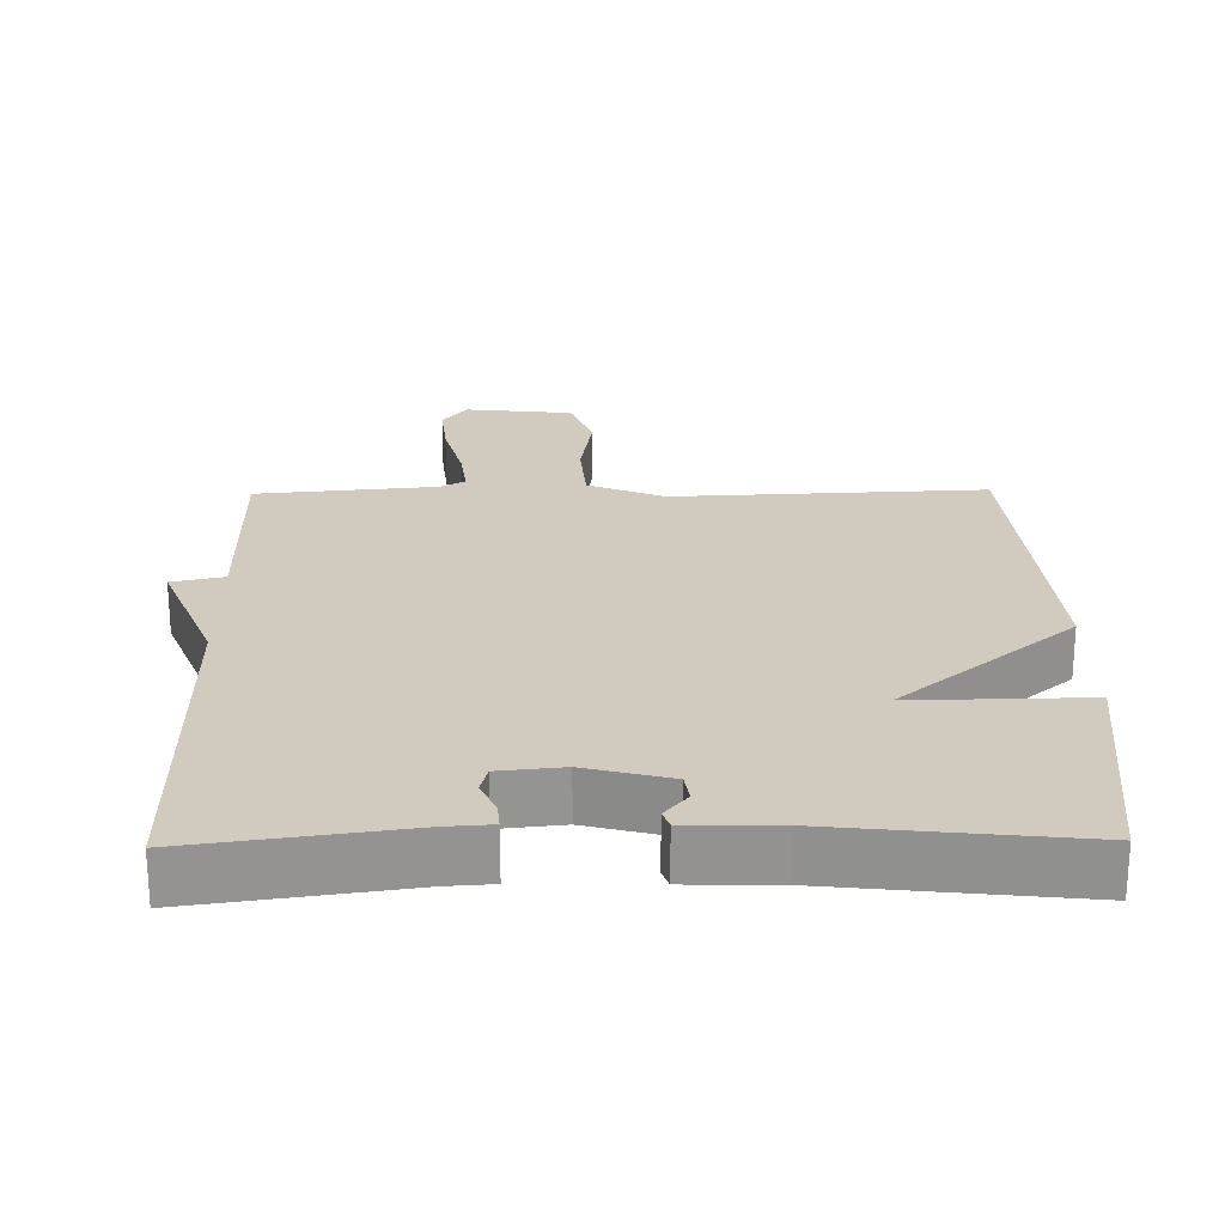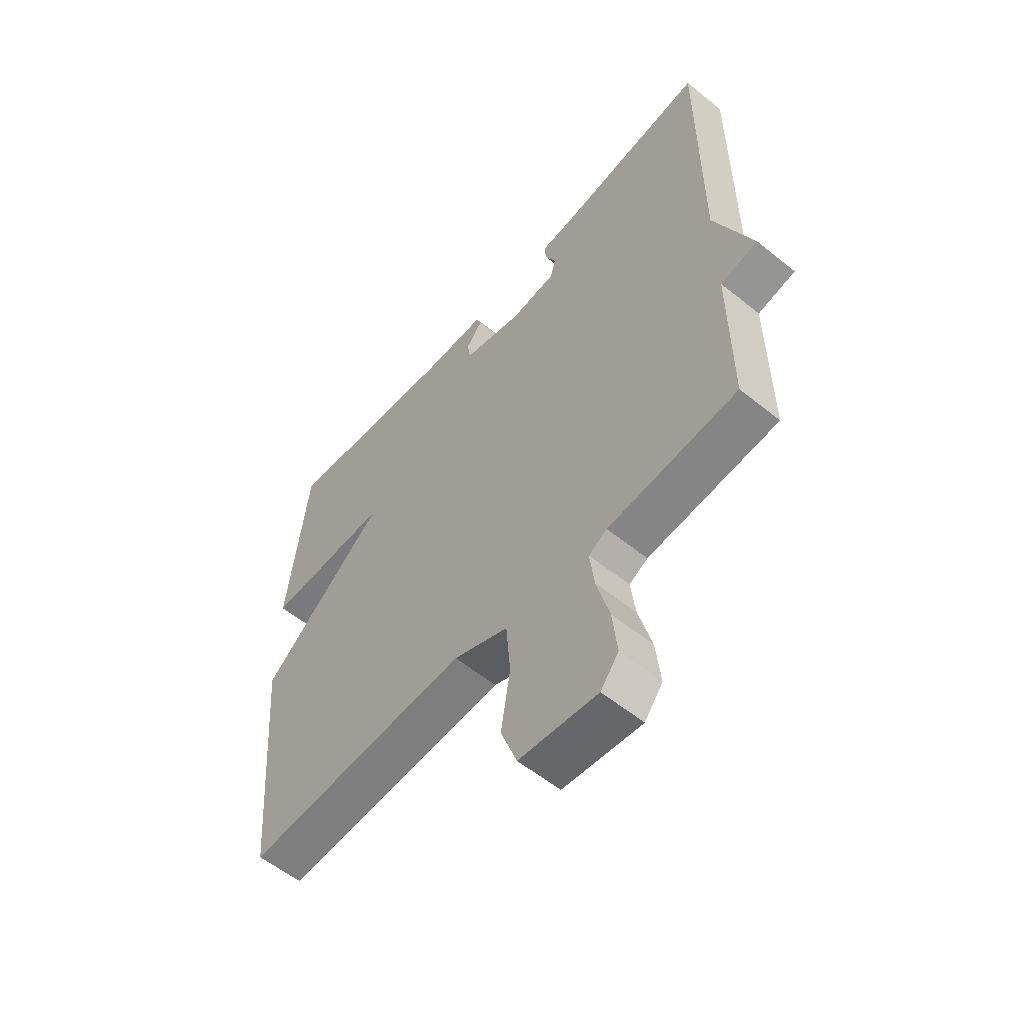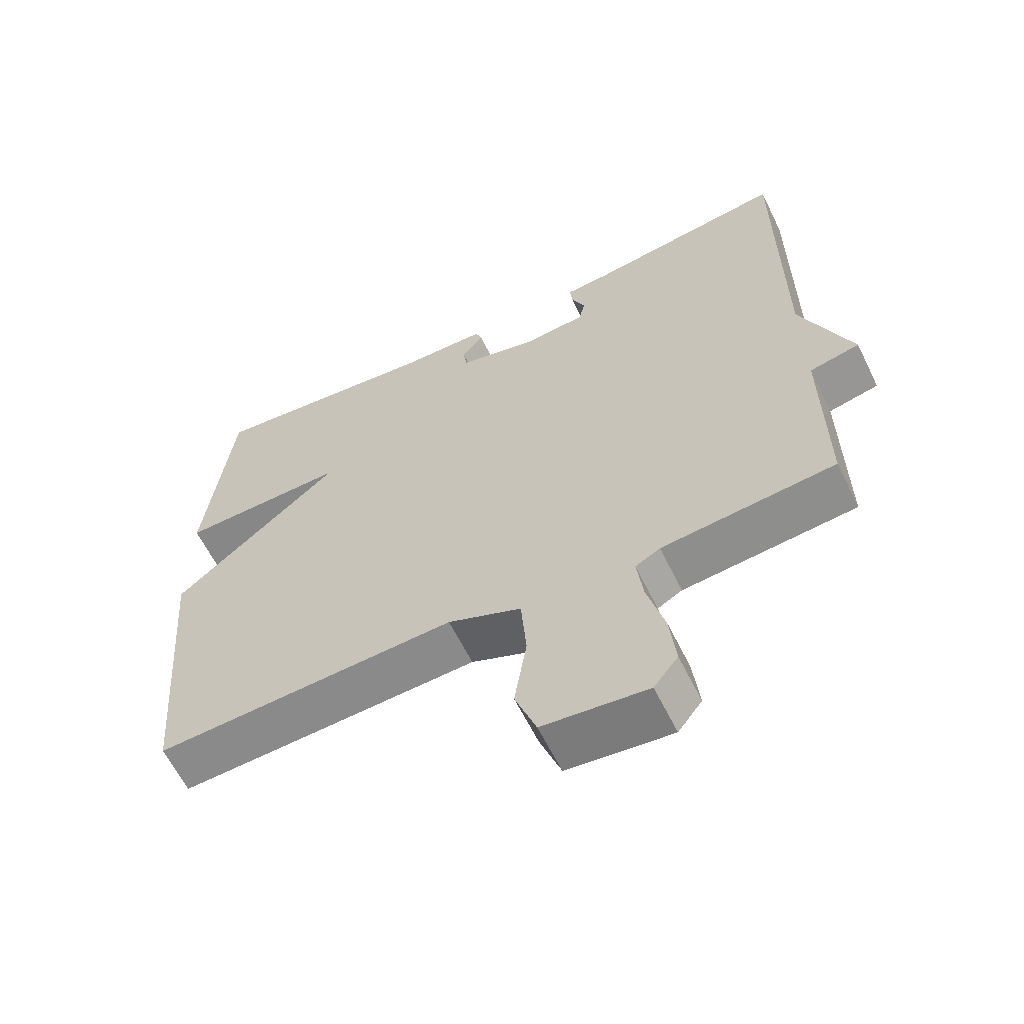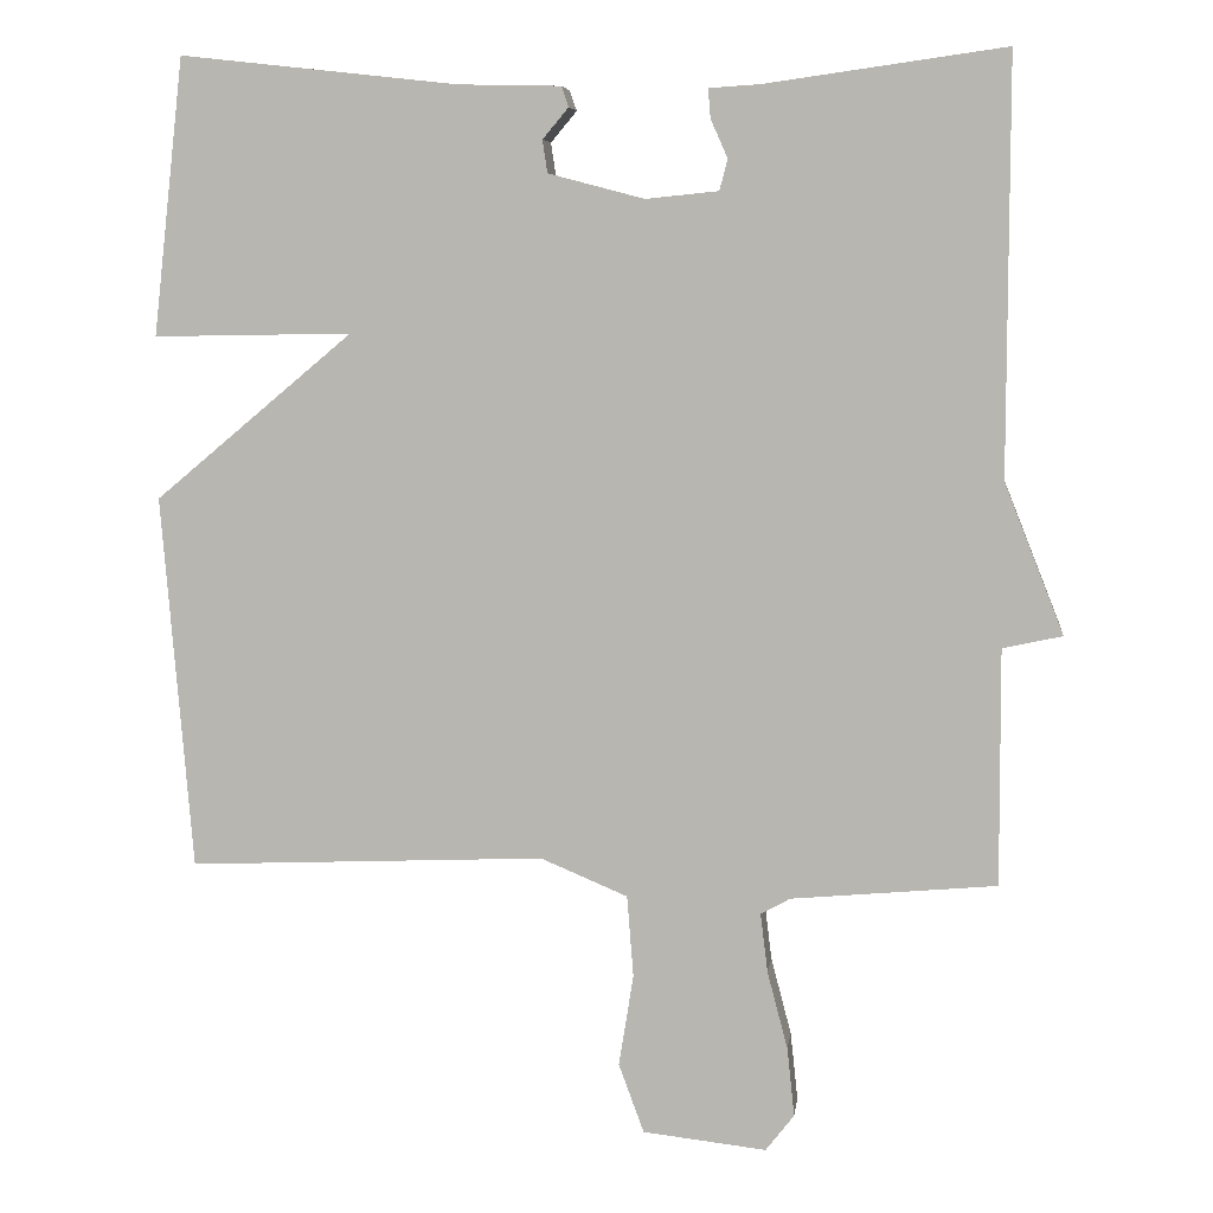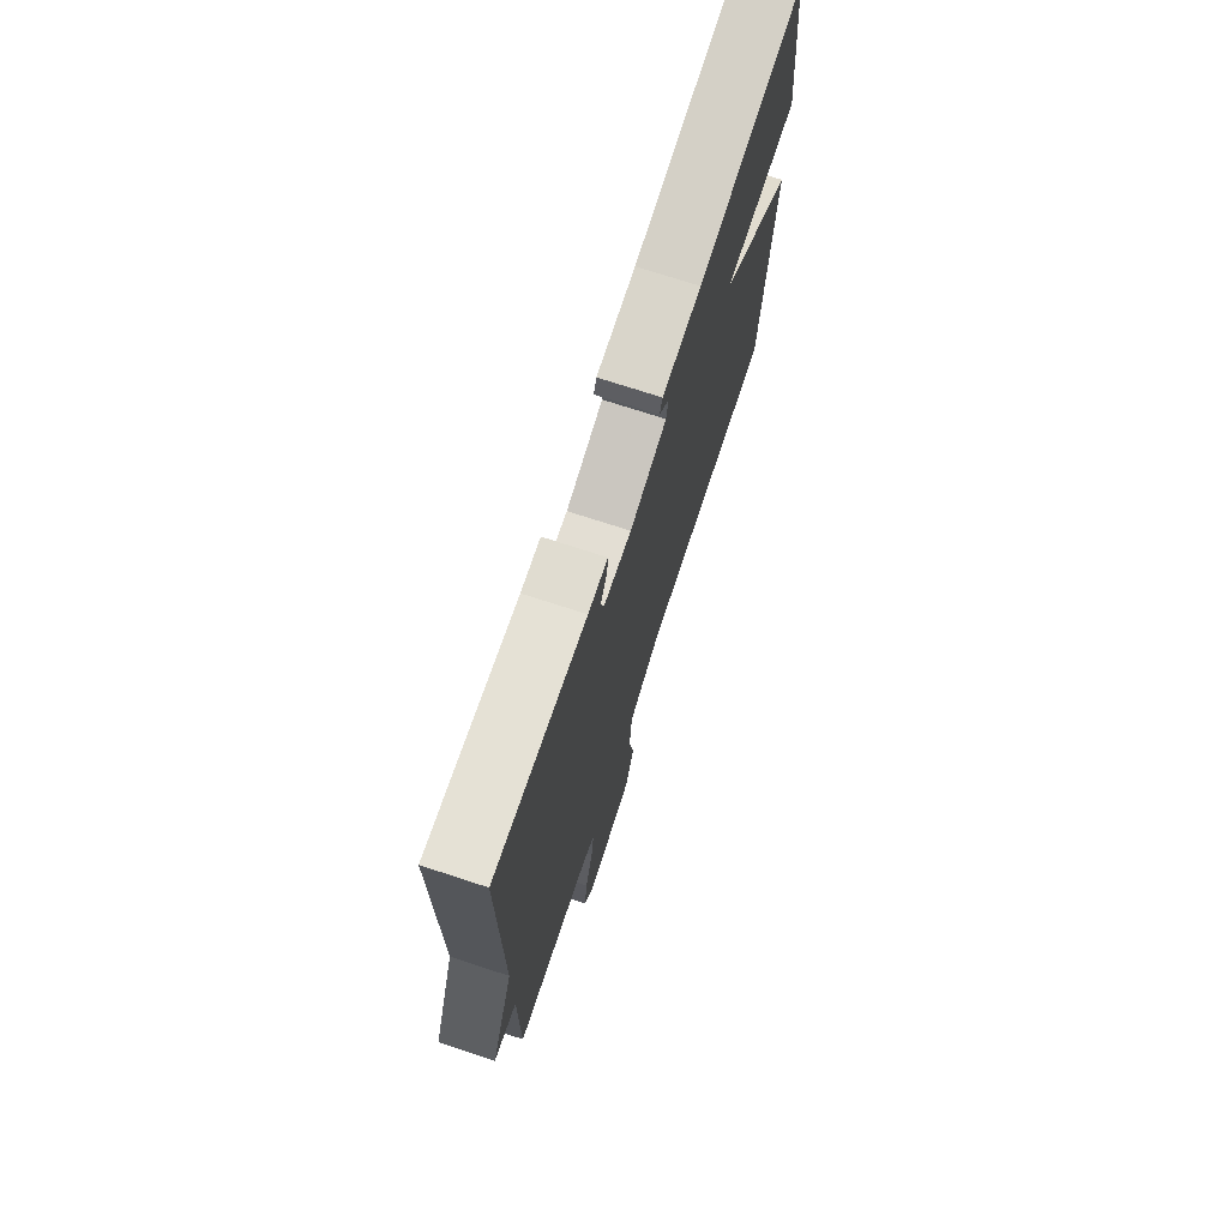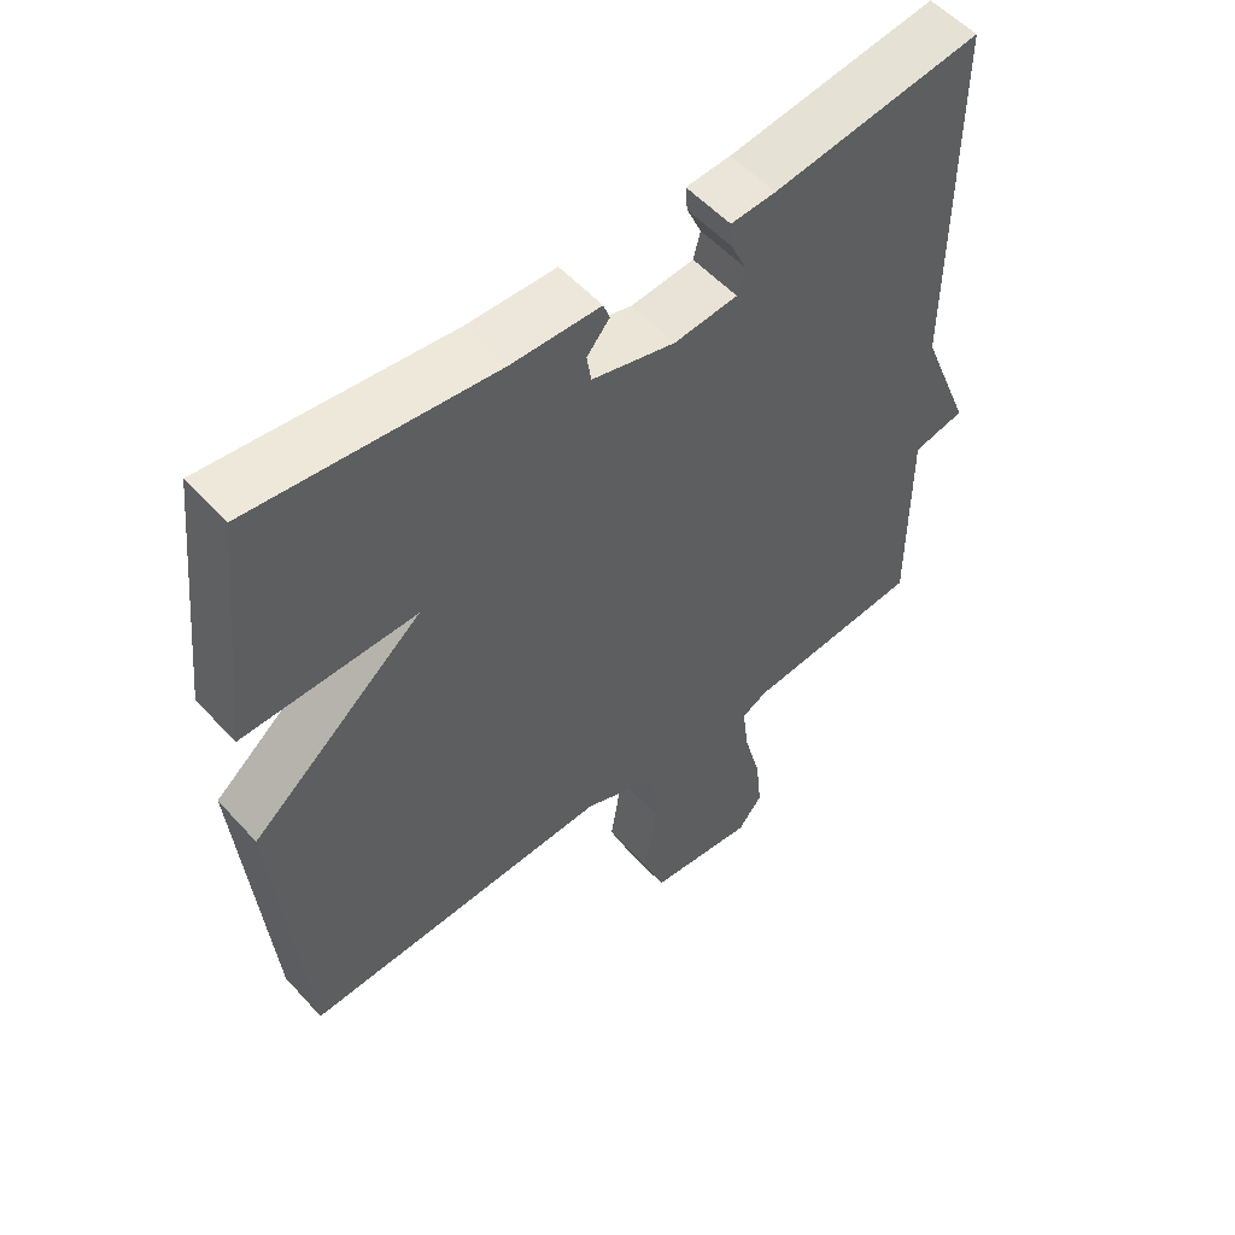
<metadata>
{"format":"obj","ext":"obj","renderer":"f3d","projection":"perspective","resolution":1024,"background":"white","views":[{"elev":23.5,"azim":-0.9,"up":"+Y"},{"elev":-57.4,"azim":-130.0,"up":"+Z"},{"elev":-62.1,"azim":-153.8,"up":"+Z"},{"elev":6.6,"azim":-172.7,"up":"+Z"},{"elev":73.2,"azim":-71.9,"up":"+Z"},{"elev":54.6,"azim":138.7,"up":"+Z"}]}
</metadata>
<code>
v -0.5 0.07 -0.5
v -0.499 0.07 -0.21
v -0.572 0.07 -0.194
v -0.499 0.07 -0.01
v -0.5 0.07 0.5
v -0.206 0.07 0.459
v -0.143 0.07 0.455
v -0.146 0.07 0.419
v -0.167 0.07 0.372
v -0.157 0.07 0.334
v -0.068 0.07 0.325
v 0.05 0.07 0.356
v 0.056 0.07 0.396
v 0.024 0.07 0.434
v 0.033 0.07 0.459
v 0.159 0.07 0.462
v 0.5 0.07 0.5
v 0.538 0.07 0.16
v 0.294 0.07 0.164
v 0.538 0.07 -0.04
v 0.5 0.07 -0.5
v 0.06 0.07 -0.481
v -0.047 0.07 -0.526
v -0.055 0.07 -0.626
v -0.037 0.07 -0.739
v -0.068 0.07 -0.824
v -0.22 0.07 -0.841
v -0.255 0.07 -0.796
v -0.246 0.07 -0.711
v -0.221 0.07 -0.616
v -0.212 0.07 -0.543
v -0.248 0.07 -0.523
v -0.5 0 -0.5
v -0.499 0 -0.21
v -0.572 0 -0.194
v -0.499 0 -0.01
v -0.5 0 0.5
v -0.206 0 0.459
v -0.143 0 0.455
v -0.146 0 0.419
v -0.167 0 0.372
v -0.157 0 0.334
v -0.068 0 0.325
v 0.05 0 0.356
v 0.056 0 0.396
v 0.024 0 0.434
v 0.033 0 0.459
v 0.159 0 0.462
v 0.5 0 0.5
v 0.538 0 0.16
v 0.294 0 0.164
v 0.538 0 -0.04
v 0.5 0 -0.5
v 0.06 0 -0.481
v -0.047 0 -0.526
v -0.055 0 -0.626
v -0.037 0 -0.739
v -0.068 0 -0.824
v -0.22 0 -0.841
v -0.255 0 -0.796
v -0.246 0 -0.711
v -0.221 0 -0.616
v -0.212 0 -0.543
v -0.248 0 -0.523
f 28 29 30
f 27 28 30
f 26 27 30
f 25 26 30
f 24 25 30
f 23 24 30 31
f 22 23 31 32
f 19 20 21 22
f 16 17 18 19
f 15 16 19
f 14 15 19
f 13 14 19
f 12 13 19 22
f 32 1 2
f 22 32 2
f 12 22 2
f 11 12 2
f 6 7 8 9
f 6 9 10
f 5 6 10
f 4 5 10
f 4 10 11
f 3 4 11
f 2 3 11
f 62 61 60
f 62 60 59
f 62 59 58
f 62 58 57
f 62 57 56
f 63 62 56 55
f 64 63 55 54
f 54 53 52 51
f 51 50 49 48
f 51 48 47
f 51 47 46
f 51 46 45
f 54 51 45 44
f 34 33 64
f 34 64 54
f 34 54 44
f 34 44 43
f 41 40 39 38
f 42 41 38
f 42 38 37
f 42 37 36
f 43 42 36
f 43 36 35
f 43 35 34
f 1 33 34 2
f 2 34 35 3
f 3 35 36 4
f 4 36 37 5
f 5 37 38 6
f 6 38 39 7
f 7 39 40 8
f 8 40 41 9
f 9 41 42 10
f 10 42 43 11
f 11 43 44 12
f 12 44 45 13
f 13 45 46 14
f 14 46 47 15
f 15 47 48 16
f 16 48 49 17
f 17 49 50 18
f 18 50 51 19
f 19 51 52 20
f 20 52 53 21
f 21 53 54 22
f 22 54 55 23
f 23 55 56 24
f 24 56 57 25
f 25 57 58 26
f 26 58 59 27
f 27 59 60 28
f 28 60 61 29
f 29 61 62 30
f 30 62 63 31
f 31 63 64 32
f 32 64 33 1

</code>
